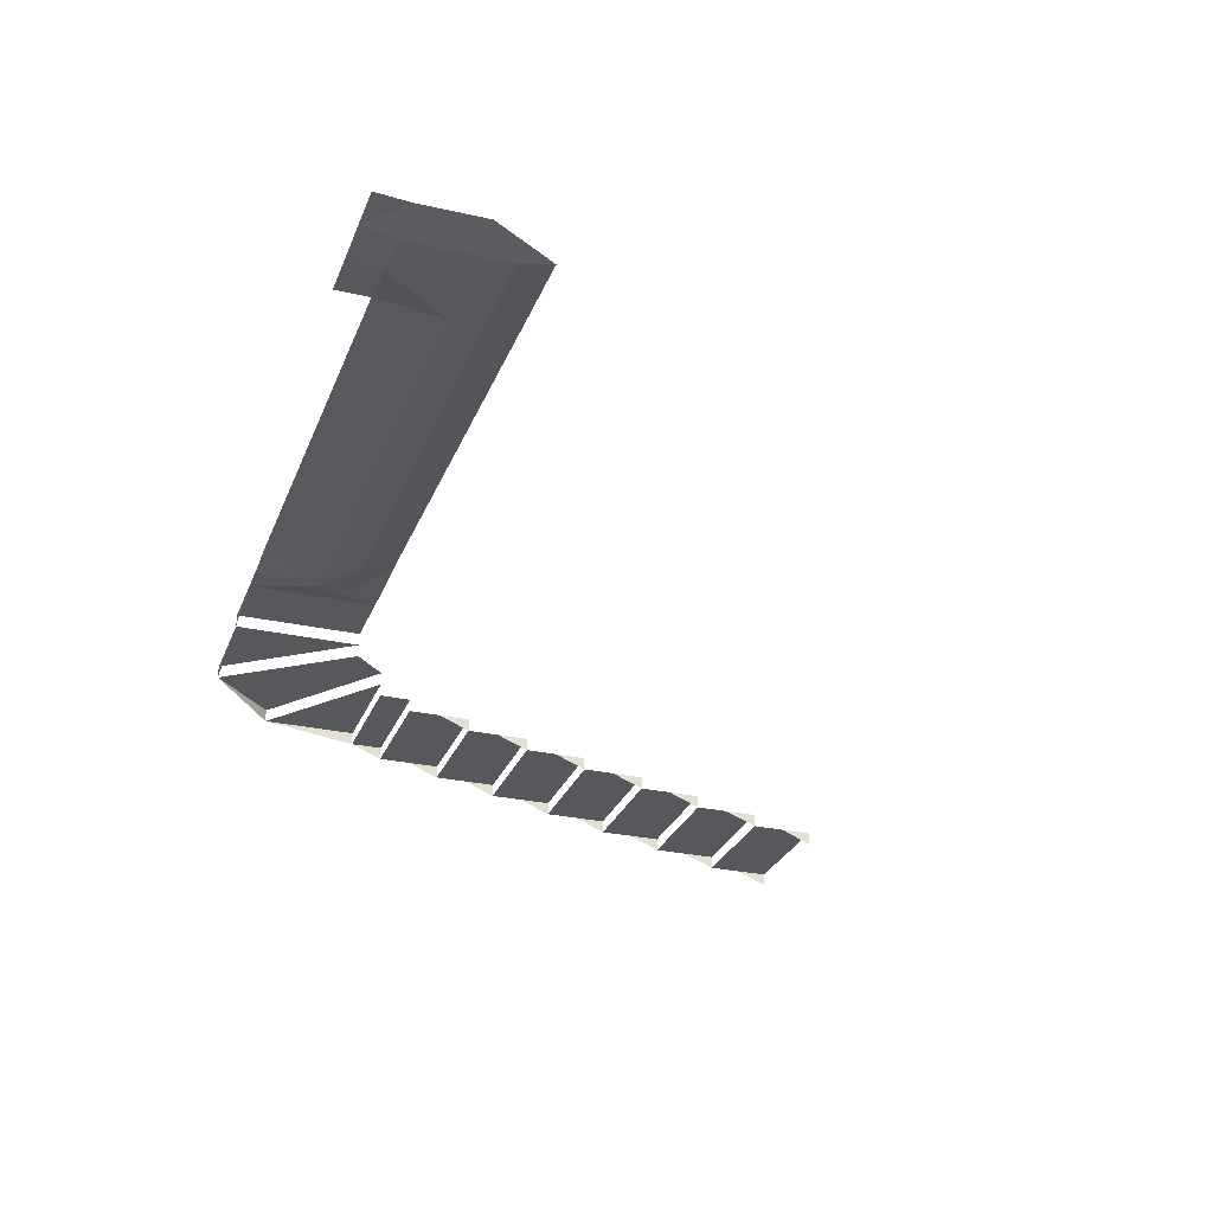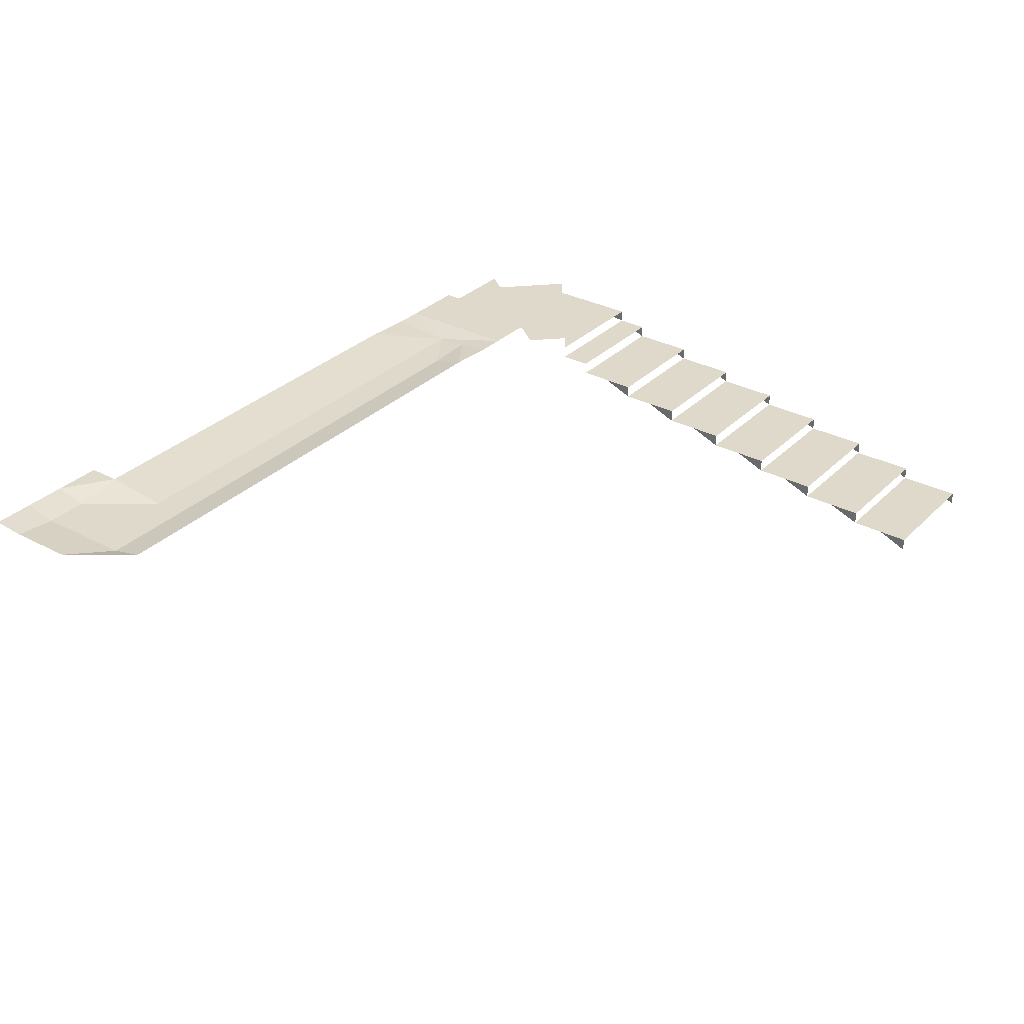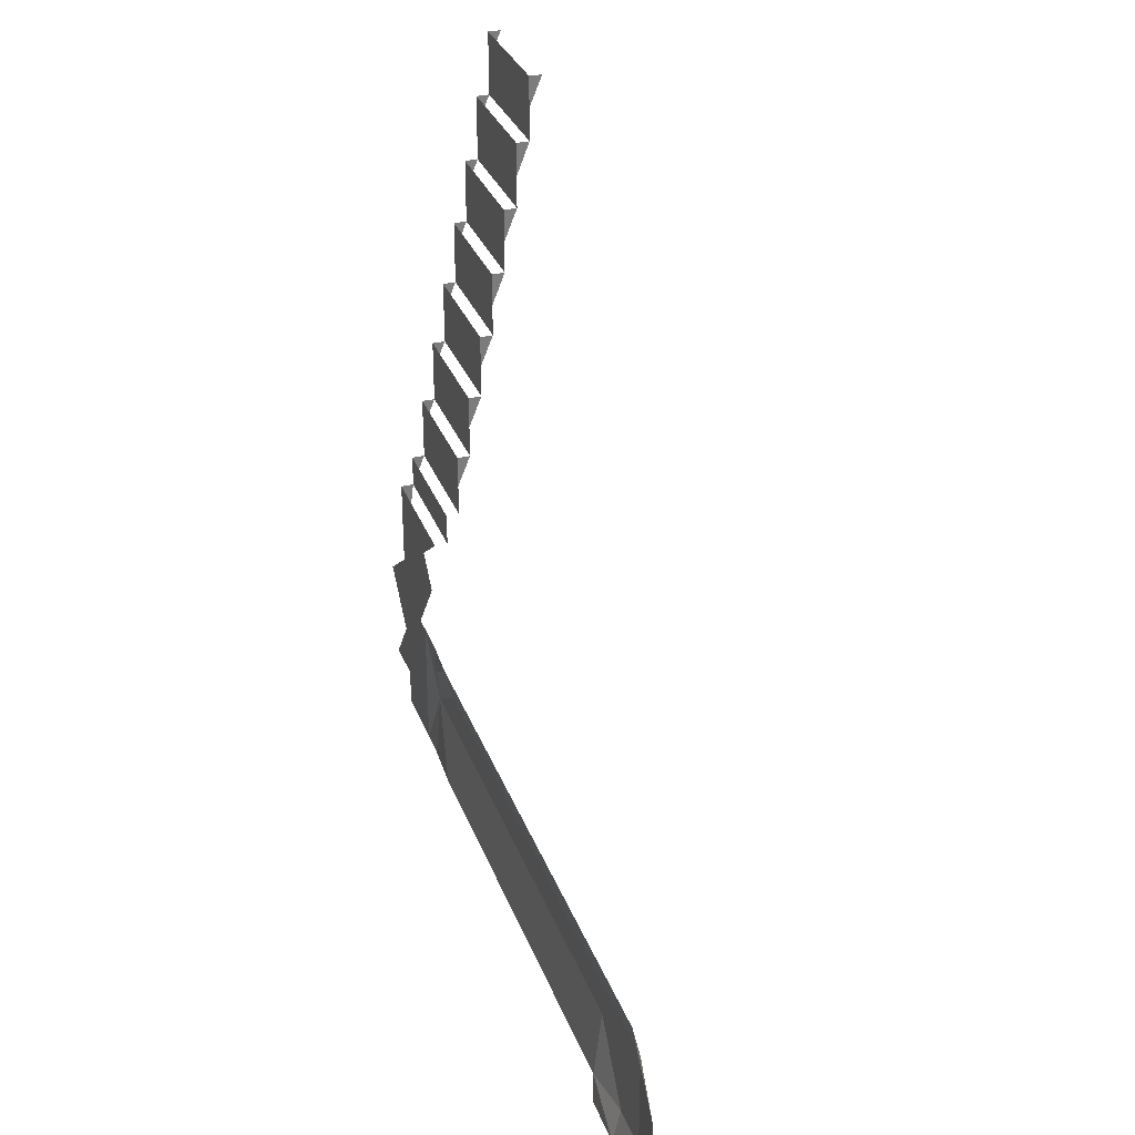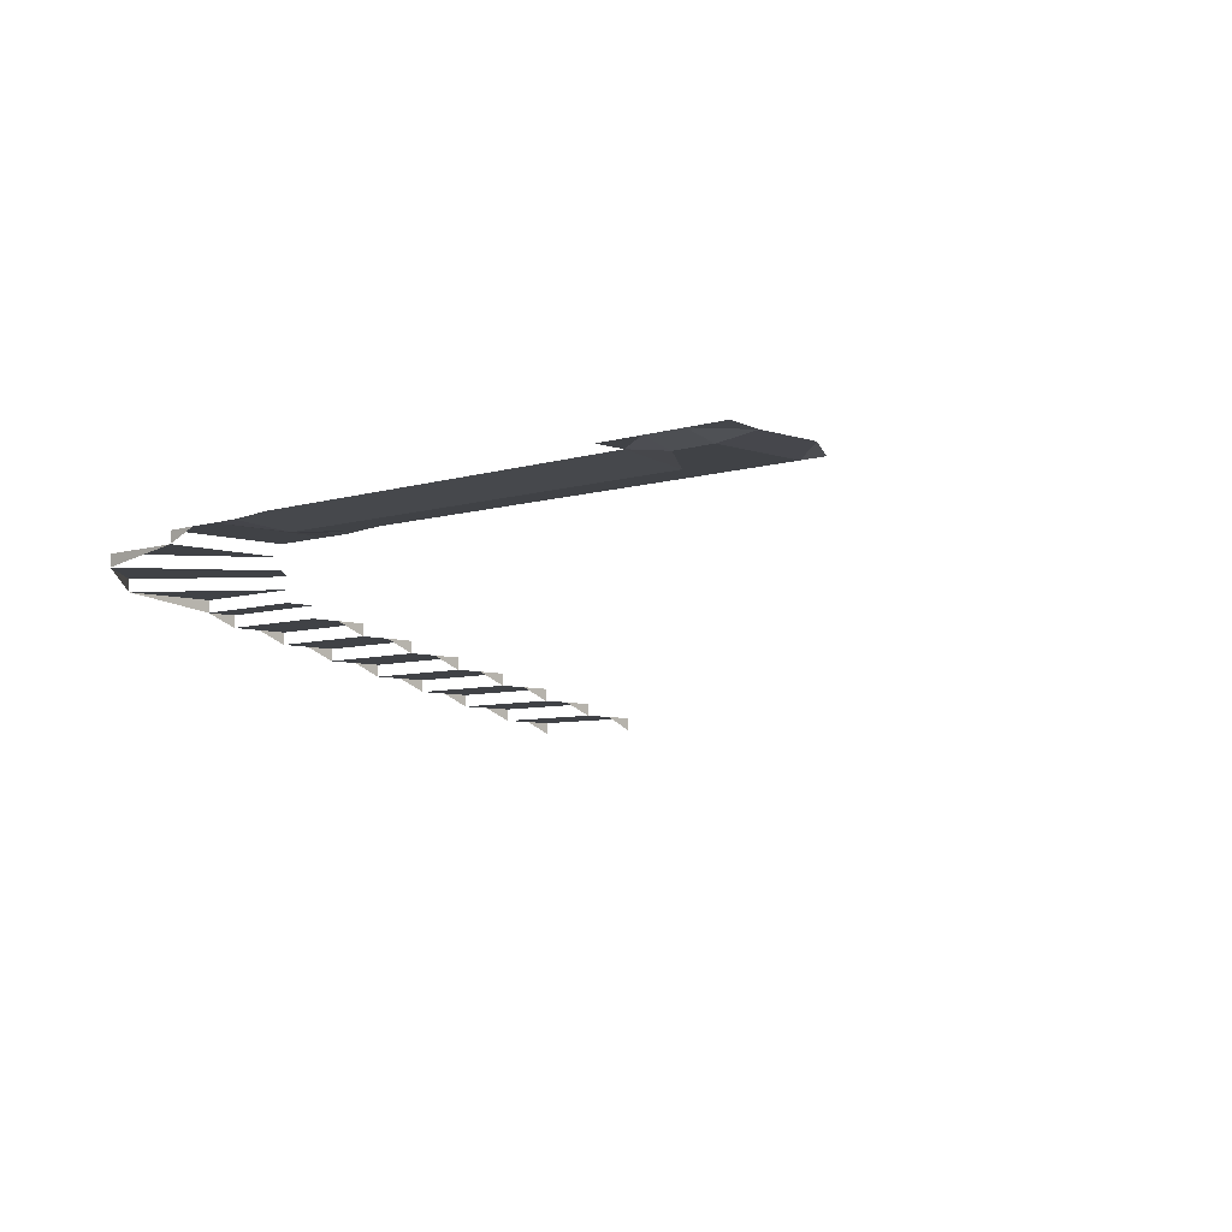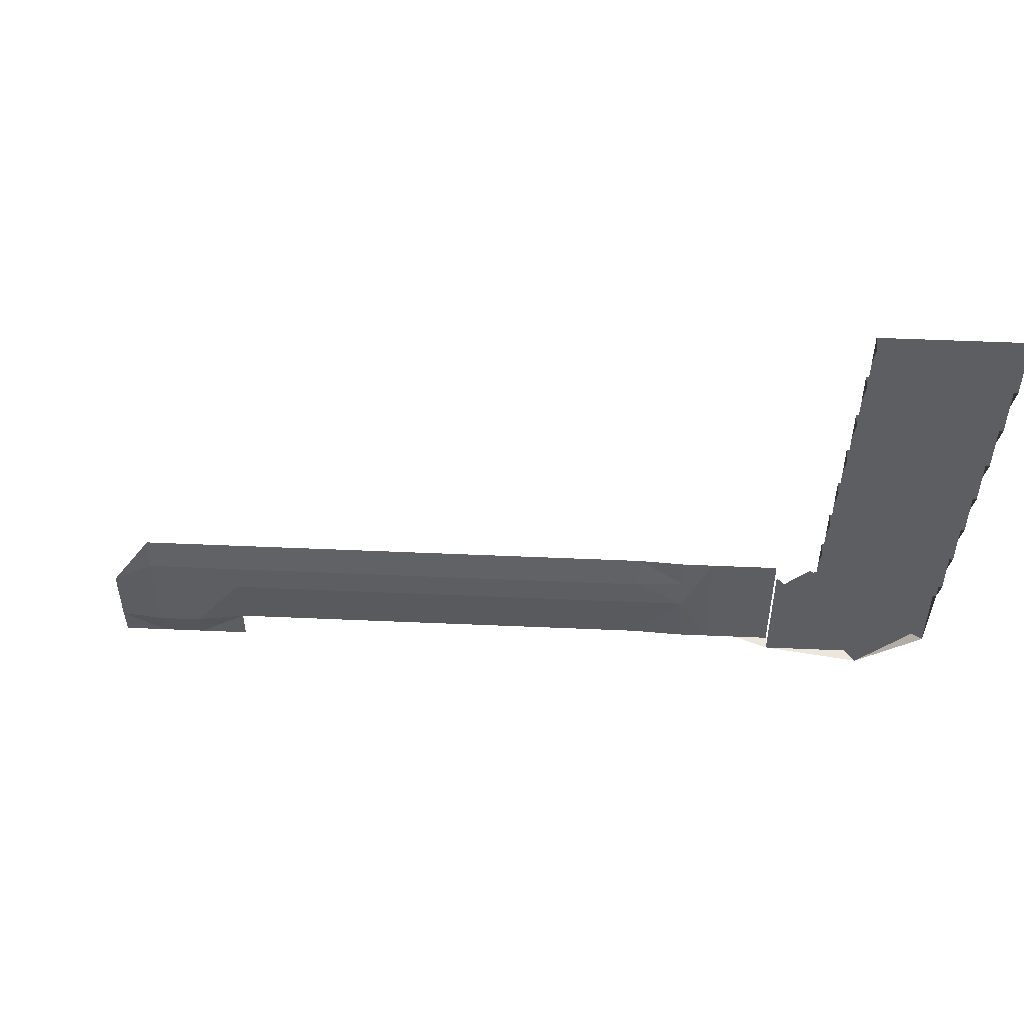
<metadata>
{"format":"obj","ext":"obj","renderer":"f3d","projection":"perspective","resolution":1024,"background":"white","views":[{"elev":-28.1,"azim":-108.9,"up":"+Y"},{"elev":31.7,"azim":-53.4,"up":"+Y"},{"elev":31.4,"azim":-108.6,"up":"+Z"},{"elev":-6.2,"azim":-136.1,"up":"+Y"},{"elev":51.9,"azim":2.7,"up":"+Z"}]}
</metadata>
<code>
g Plane.000_Plane.001
v -37.21 3.05 -37.21
v -39.77 3.05 -37.21
v -39.77 3 -36.59
v -38.14 3.05 -37.21
v -39.77 3 -35.35
v -29.77 2.908 -35.35
v -37.21 2.908 -35.35
v -33.49 2.908 -35.35
v -27.91 2.908 -35.35
v -35.35 2.908 -35.35
v -31.63 2.908 -35.35
v -22.97 0 -24.18
v -25.45 0 -24.18
v -22.97 0.25 -24.77
v -25.45 0.25 -24.77
v -22.97 0.25 -24.18
v -25.45 0.25 -24.18
v -22.97 0.25 -25.41
v -25.45 0.25 -25.41
v -22.97 0.5 -25.41
v -25.45 0.5 -25.41
v -22.97 0.5 -26.04
v -25.45 0.5 -26.04
v -22.97 0.5 -26.66
v -25.45 0.5 -26.66
v -22.97 0.75 -26.66
v -25.45 0.75 -26.66
v -22.97 0.75 -27.28
v -25.45 0.75 -27.28
v -25.45 0.75 -27.91
v -22.97 0.75 -27.91
v -22.97 1 -29.15
v -25.45 1 -29.15
v -22.97 1 -28.53
v -25.45 1 -28.53
v -25.45 1 -27.91
v -22.97 1 -27.91
v -22.97 1.25 -29.15
v -25.45 1.25 -29.15
v -22.97 1.25 -29.77
v -25.45 1.25 -29.77
v -25.45 1.25 -30.39
v -22.97 1.25 -30.39
v -25.45 1.5 -30.39
v -22.97 1.5 -30.39
v -25.45 1.5 -31.01
v -22.97 1.5 -31.01
v -22.97 1.5 -31.63
v -25.45 1.5 -31.63
v -22.97 1.75 -31.63
v -25.45 1.75 -31.63
v -25.45 1.75 -32.25
v -22.97 1.75 -32.25
v -25.45 1.75 -32.87
v -22.97 1.75 -32.87
v -22.97 2 -33.49
v -25.45 2 -33.49
v -25.45 2 -32.87
v -22.97 2 -32.87
v -22.97 2.25 -35.35
v -22.97 2.25 -33.49
v -25.45 2.25 -33.49
v -26.04 2.5 -34.11
v -24.18 2.5 -36.59
v -22.97 2.5 -35.35
v -25.45 2.5 -33.49
v -26.04 2.75 -34.11
v -24.18 2.75 -36.59
v -26.04 2.75 -36.59
v -26.04 3 -36.59
v -26.04 3 -34.11
v -26.71 3 -36.59
v -26.71 3 -34.11
v -27.33 3 -36.59
v -27.33 3 -34.11
v -27.91 3 -34.11
v -29.77 3.05 -36.59
v -37.21 3.05 -36.59
v -33.49 3.05 -36.59
v -29.77 3.05 -34.11
v -37.21 3.05 -34.11
v -33.49 3.05 -34.11
v -27.91 3 -36.59
v -28.84 2.908 -35.35
v -35.35 3.05 -36.59
v -35.35 3.05 -34.11
v -36.28 2.908 -35.35
v -34.42 2.908 -35.35
v -31.63 3.05 -36.59
v -31.63 3.05 -34.11
v -32.56 2.908 -35.35
v -30.7 2.908 -35.35
v -38.14 2.908 -35.35
v -38.14 3.05 -34.11
v -30.7 3.05 -34.11
v -32.56 3.05 -34.11
v -32.56 3.05 -36.59
v -34.42 3.05 -34.11
v -36.28 3.05 -34.11
v -36.28 3.05 -36.59
v -28.84 3.05 -34.11
v -28.84 3.05 -36.59
v -34.42 3.05 -36.59
v -30.7 3.05 -36.59
v -38.14 2.908 -36.59
v -38.95 3.05 -37.21
v -38.95 3.05 -34.11
v -38.95 2.908 -36.59
v -38.95 2.908 -35.35
v -29.77 2.908 -34.73
v -37.21 2.908 -34.73
v -33.49 2.908 -34.73
v -35.35 2.908 -34.73
v -31.63 2.908 -34.73
v -27.91 2.954 -34.73
v -38.14 2.908 -34.73
v -30.7 2.908 -34.73
v -32.56 2.908 -34.73
v -34.42 2.908 -34.73
v -36.28 2.908 -34.73
v -28.84 2.908 -34.73
v -38.95 2.908 -34.73
f 78 4 105
f 121 9 84
f 113 87 120
f 112 88 119
f 114 91 118
f 110 92 117
f 111 93 116
f 19 14 18
f 17 14 15
f 22 21 20
f 25 22 24
f 52 49 51
f 30 28 31
f 29 26 28
f 46 42 44
f 33 39 41
f 36 35 30
f 36 34 35
f 32 35 34
f 27 29 25
f 42 40 43
f 40 39 38
f 13 17 15
f 21 23 19
f 48 46 47
f 44 47 46
f 52 55 54
f 52 50 53
f 56 58 59
f 62 61 60
f 63 65 64
f 67 68 69
f 12 14 16
f 18 22 20
f 26 24 28
f 34 37 31
f 38 32 40
f 47 45 43
f 50 48 53
f 75 72 74
f 70 73 71
f 74 9 75
f 55 56 59
f 60 61 56
f 65 60 64
f 68 64 69
f 72 70 69
f 122 93 109
f 117 11 114
f 118 8 112
f 91 79 8
f 11 97 91
f 119 10 113
f 120 7 111
f 87 78 7
f 10 100 87
f 121 6 110
f 84 77 6
f 9 102 84
f 88 85 10
f 8 103 88
f 92 89 11
f 6 104 92
f 105 106 108
f 109 105 108
f 7 105 93
f 3 109 108
f 3 106 2
f 5 109 3
f 5 107 122
f 101 110 80
f 99 111 81
f 98 113 86
f 96 112 82
f 95 114 90
f 94 122 107
f 81 116 94
f 80 117 95
f 90 118 96
f 82 119 98
f 86 120 99
f 101 115 121
f 78 1 4
f 121 115 9
f 113 10 87
f 112 8 88
f 114 11 91
f 110 6 92
f 111 7 93
f 19 15 14
f 17 16 14
f 22 23 21
f 25 23 22
f 30 29 28
f 29 27 26
f 36 37 34
f 32 33 35
f 42 41 40
f 40 41 39
f 48 49 46
f 44 45 47
f 52 53 55
f 52 51 50
f 56 57 58
f 63 66 65
f 75 73 72
f 70 72 73
f 76 75 115
f 74 83 9
f 9 115 75
f 122 116 93
f 117 92 11
f 118 91 8
f 91 97 79
f 11 89 97
f 119 88 10
f 120 87 7
f 87 100 78
f 10 85 100
f 121 84 6
f 84 102 77
f 9 83 102
f 88 103 85
f 8 79 103
f 92 104 89
f 6 77 104
f 105 4 106
f 109 93 105
f 7 78 105
f 3 108 106
f 5 122 109
f 101 121 110
f 99 120 111
f 98 119 113
f 96 118 112
f 95 117 114
f 94 116 122
f 81 111 116
f 80 110 117
f 90 114 118
f 82 112 119
f 86 113 120
f 101 76 115

</code>
